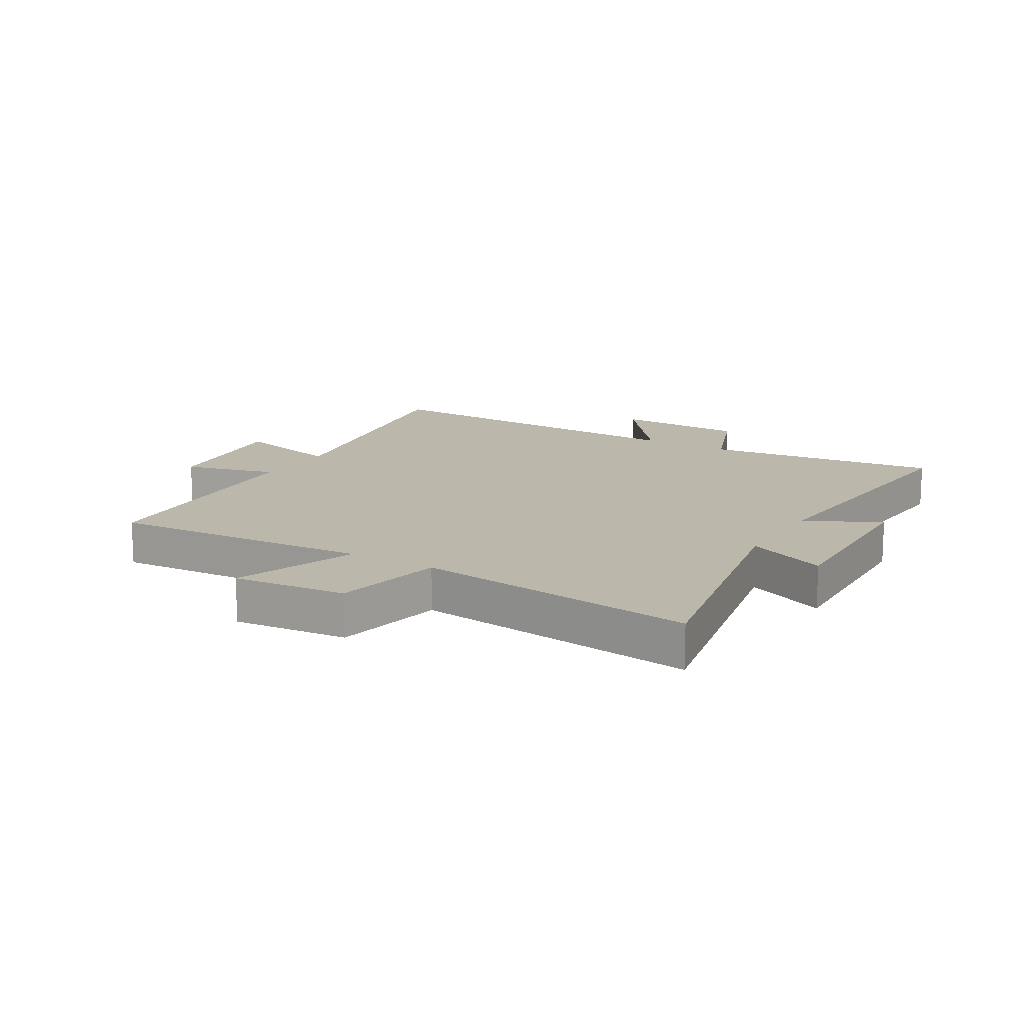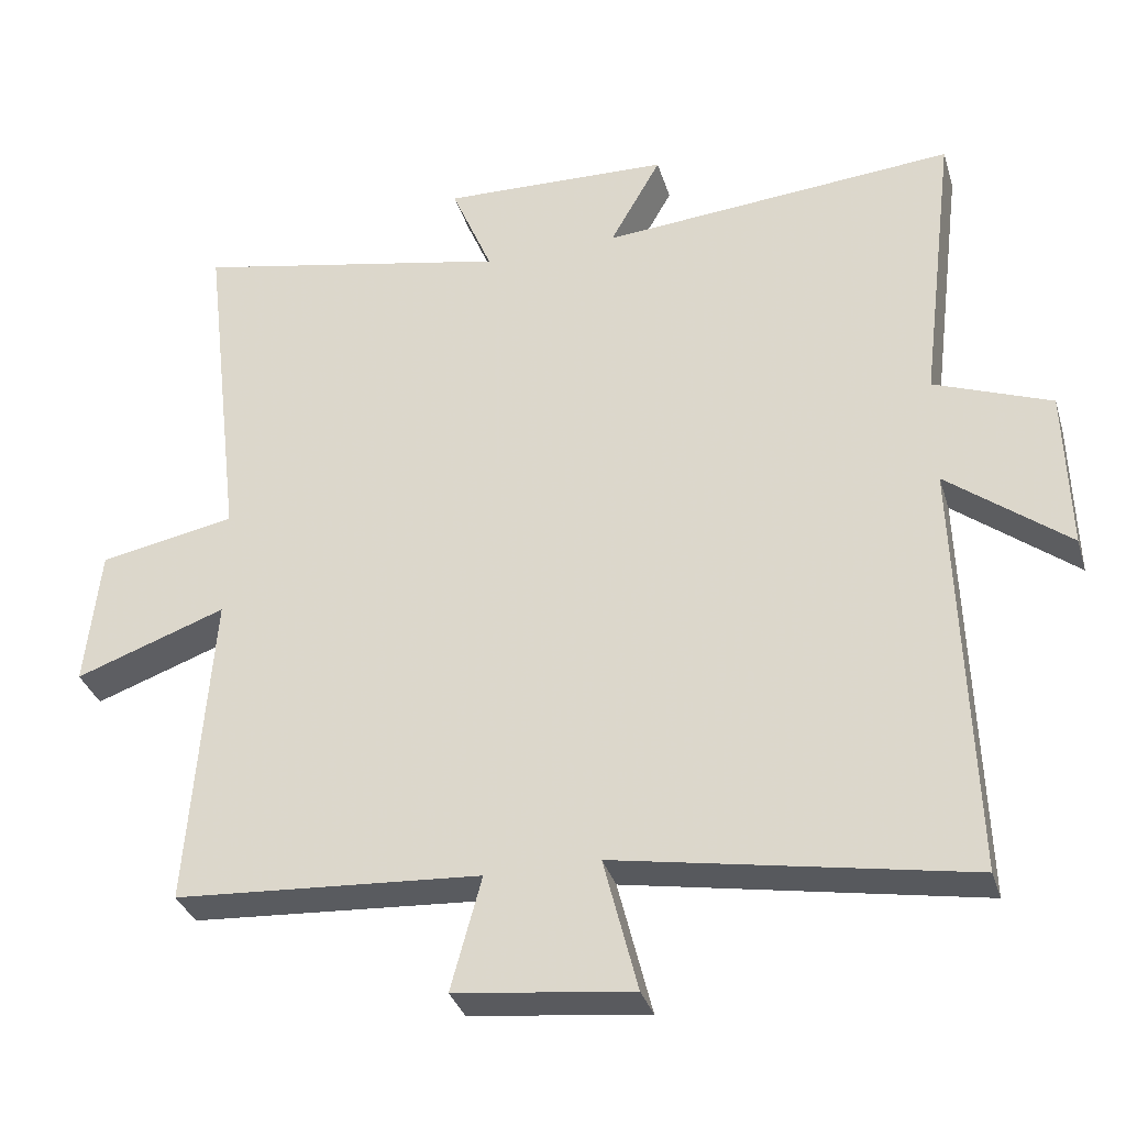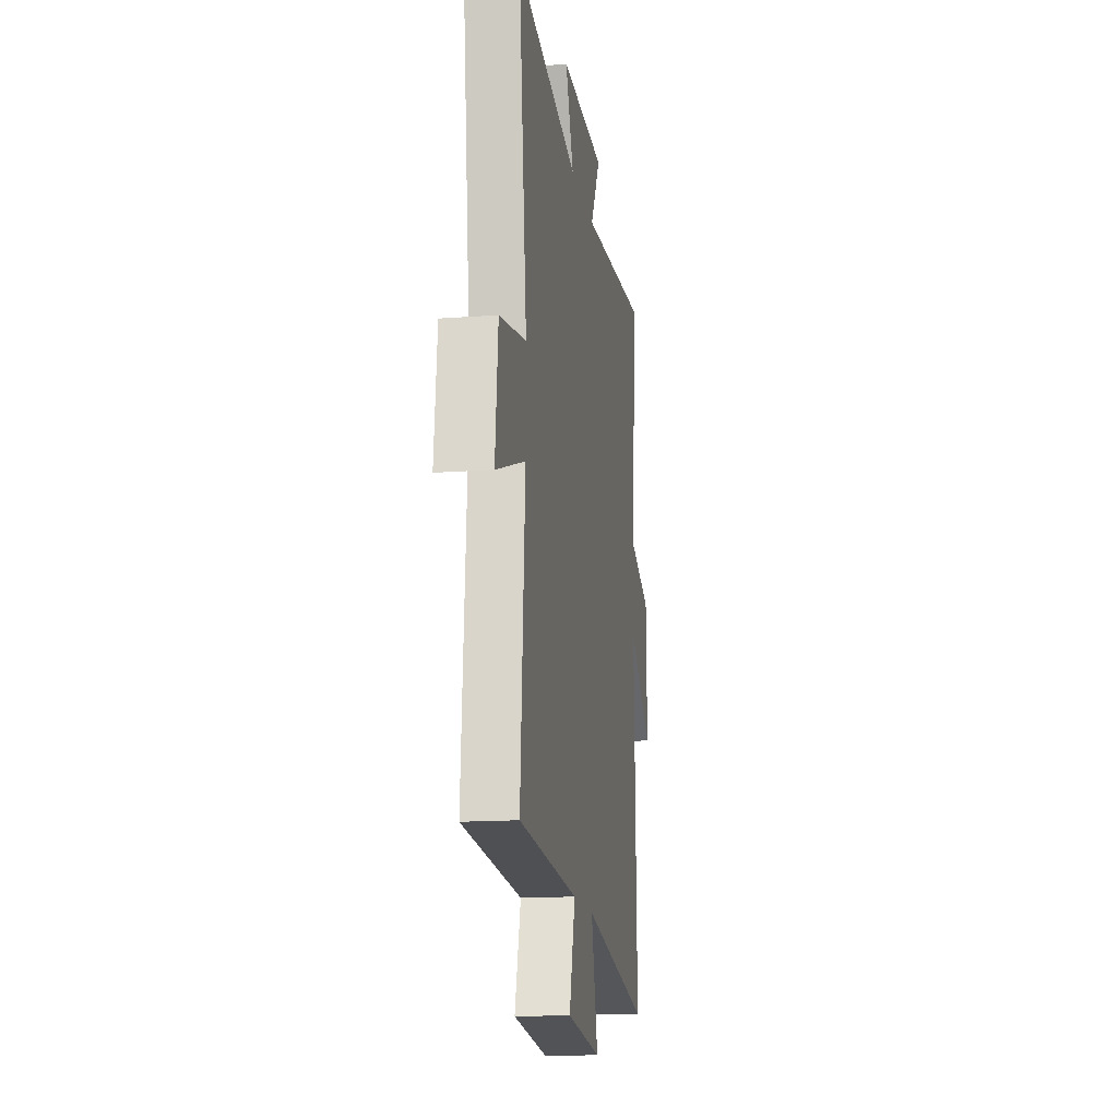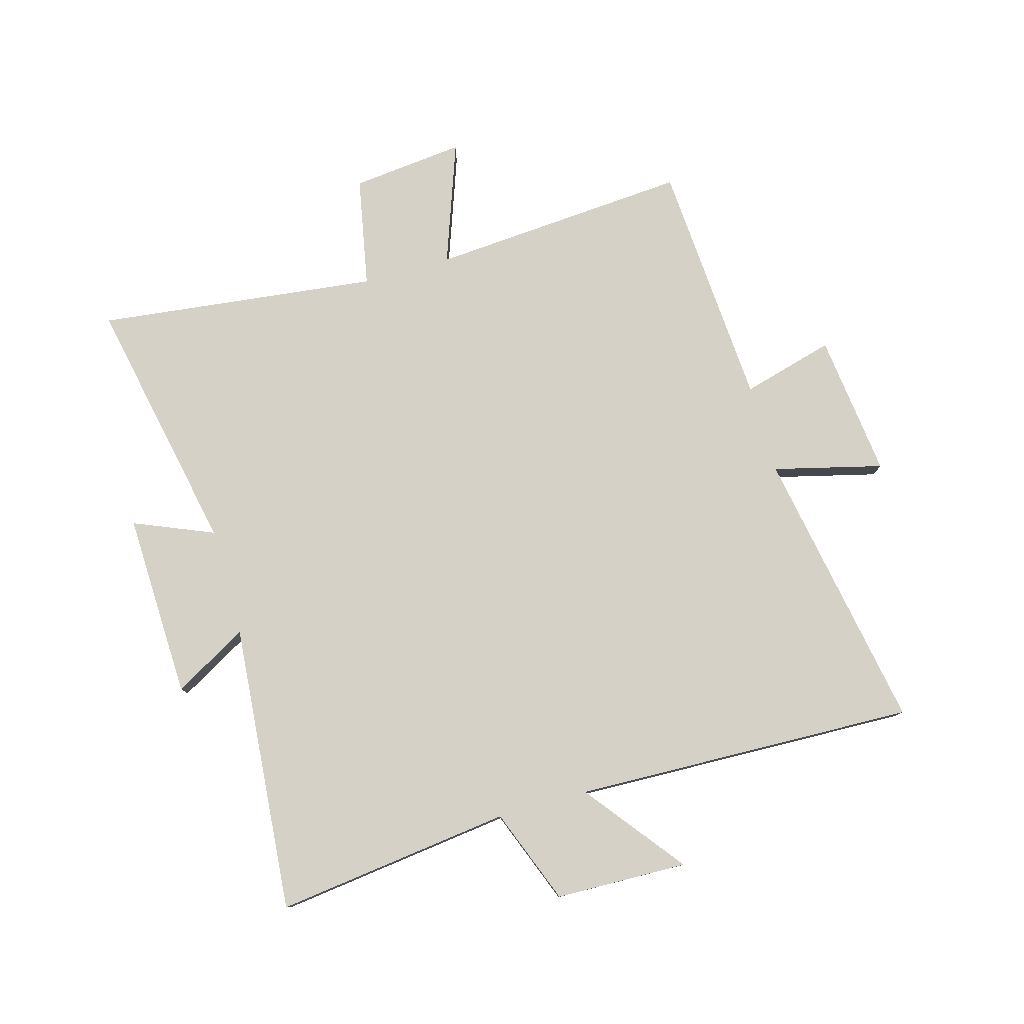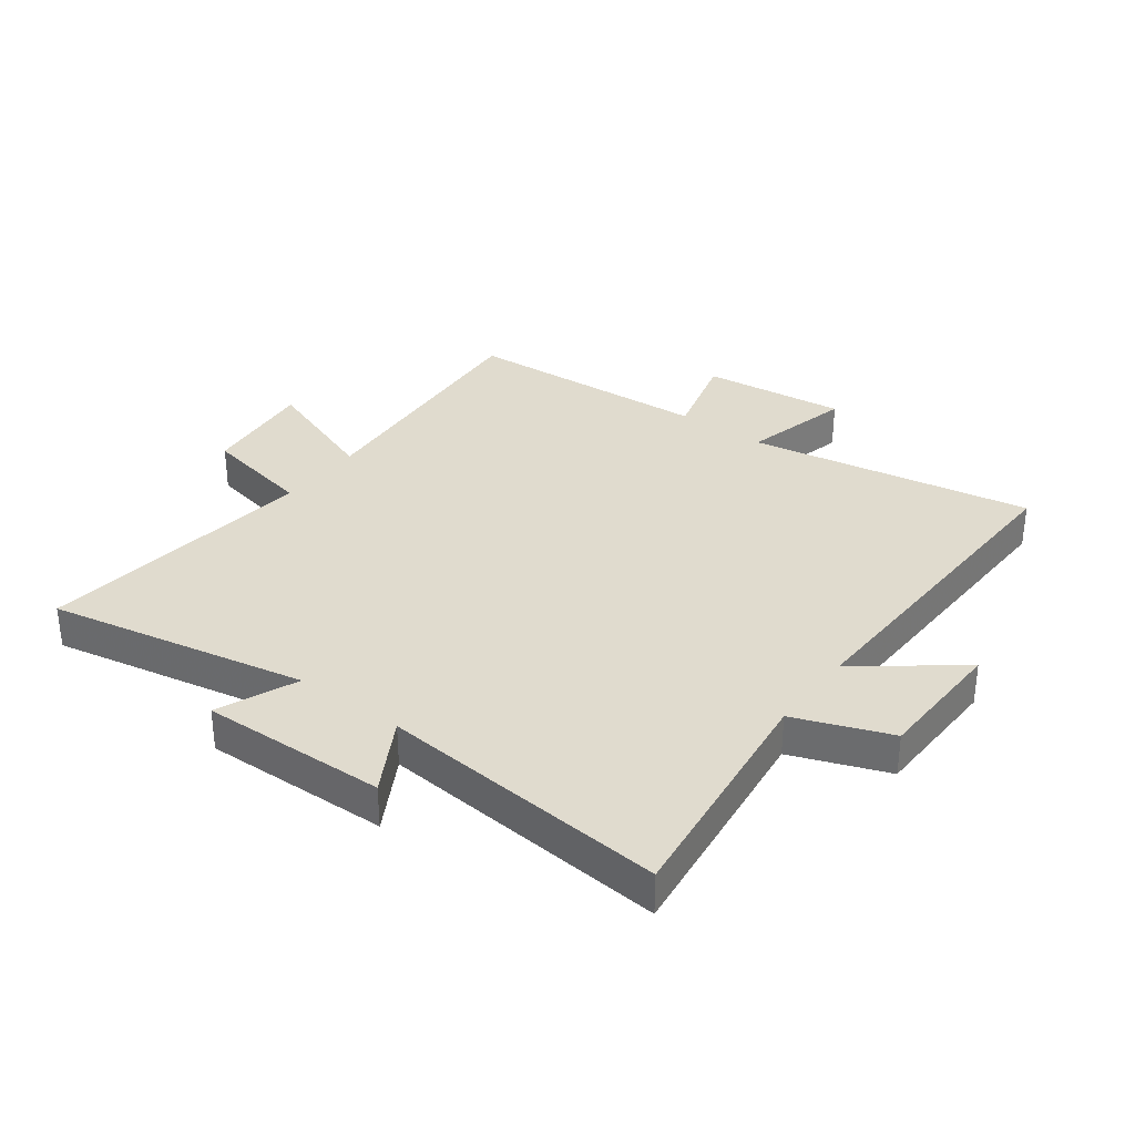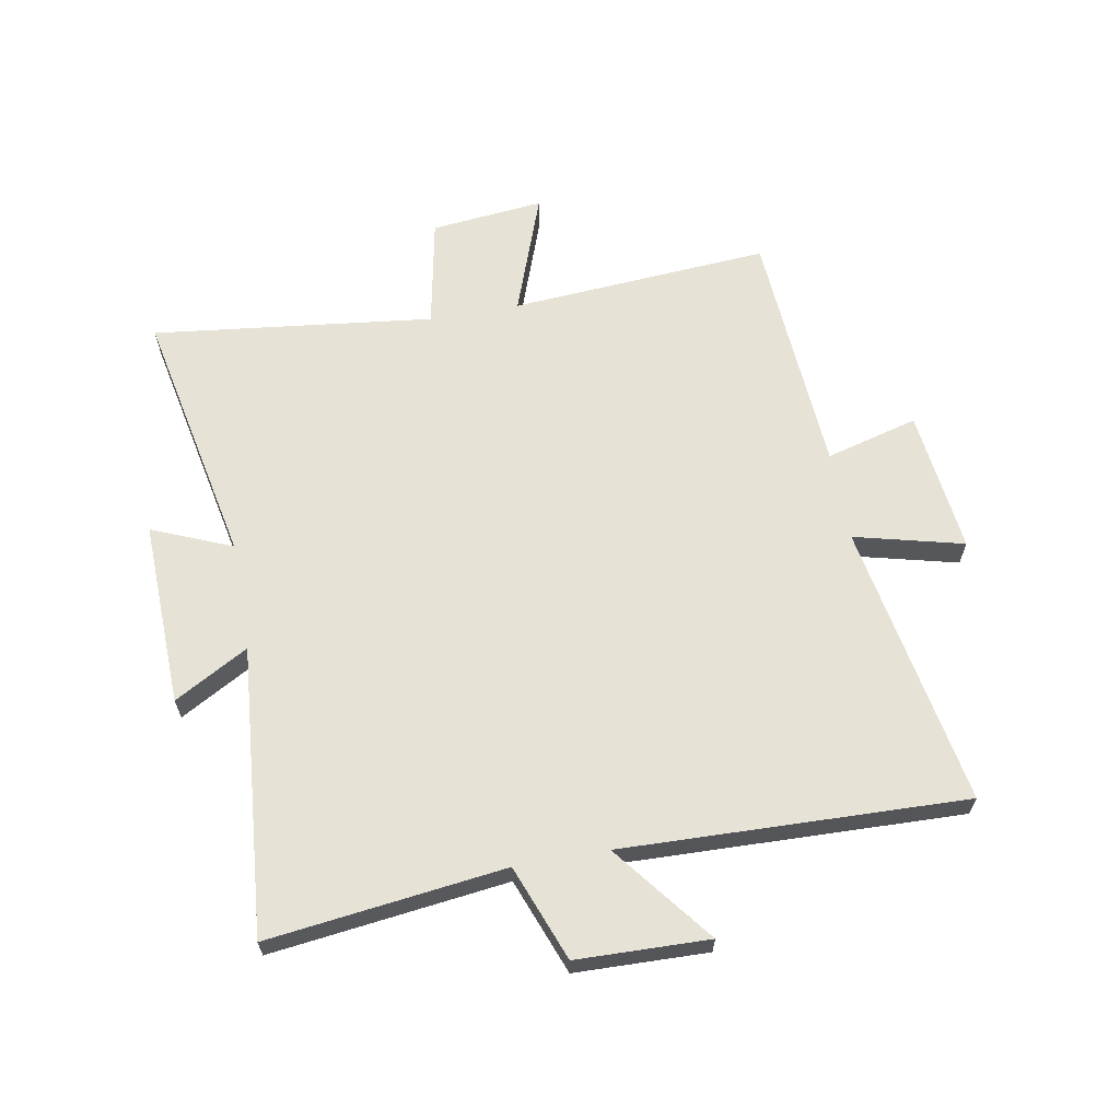
<metadata>
{"format":"obj","ext":"obj","renderer":"f3d","projection":"perspective","resolution":1024,"background":"white","views":[{"elev":14.5,"azim":-59.0,"up":"+Y"},{"elev":-33.6,"azim":16.0,"up":"+Z"},{"elev":-15.4,"azim":-81.1,"up":"+Z"},{"elev":78.8,"azim":74.2,"up":"+Y"},{"elev":33.4,"azim":36.8,"up":"+Y"},{"elev":63.6,"azim":79.8,"up":"+Y"}]}
</metadata>
<code>
v 0.549 0.07 0.541
v 0.5 0.07 0.144
v 0.66 0.07 0.083
v 0.666 0.07 -0.139
v 0.5 0.07 -0.01
v 0.518 0.07 -0.585
v 0.04 0.07 -0.5
v 0.086 0.07 -0.683
v -0.156 0.07 -0.655
v -0.114 0.07 -0.5
v -0.532 0.07 -0.473
v -0.5 0.07 -0.036
v -0.706 0.07 -0.11
v -0.686 0.07 0.08
v -0.5 0.07 0.116
v -0.556 0.07 0.588
v -0.122 0.07 0.5
v -0.178 0.07 0.634
v 0.134 0.07 0.624
v 0.064 0.07 0.5
v 0.549 0 0.541
v 0.5 0 0.144
v 0.66 0 0.083
v 0.666 0 -0.139
v 0.5 0 -0.01
v 0.518 0 -0.585
v 0.04 0 -0.5
v 0.086 0 -0.683
v -0.156 0 -0.655
v -0.114 0 -0.5
v -0.532 0 -0.473
v -0.5 0 -0.036
v -0.706 0 -0.11
v -0.686 0 0.08
v -0.5 0 0.116
v -0.556 0 0.588
v -0.122 0 0.5
v -0.178 0 0.634
v 0.134 0 0.624
v 0.064 0 0.5
f 17 18 19 20
f 15 16 17
f 15 17 20
f 12 13 14 15
f 20 1 2
f 15 20 2
f 12 15 2
f 10 11 12 2
f 7 8 9 10
f 5 6 7
f 5 7 10 2
f 2 3 4 5
f 40 39 38 37
f 37 36 35
f 40 37 35
f 35 34 33 32
f 22 21 40
f 22 40 35
f 22 35 32
f 22 32 31 30
f 30 29 28 27
f 27 26 25
f 22 30 27 25
f 25 24 23 22
f 1 21 22 2
f 2 22 23 3
f 3 23 24 4
f 4 24 25 5
f 5 25 26 6
f 6 26 27 7
f 7 27 28 8
f 8 28 29 9
f 9 29 30 10
f 10 30 31 11
f 11 31 32 12
f 12 32 33 13
f 13 33 34 14
f 14 34 35 15
f 15 35 36 16
f 16 36 37 17
f 17 37 38 18
f 18 38 39 19
f 19 39 40 20
f 20 40 21 1

</code>
